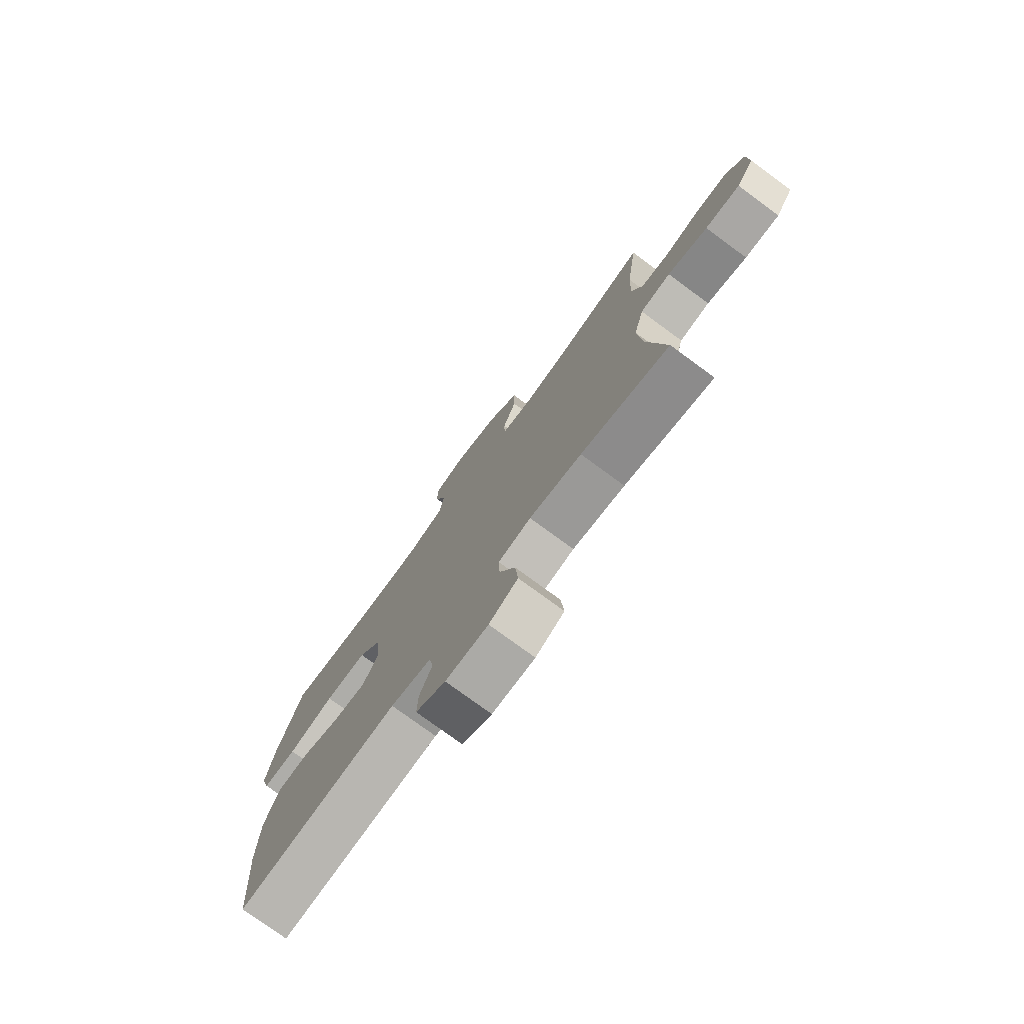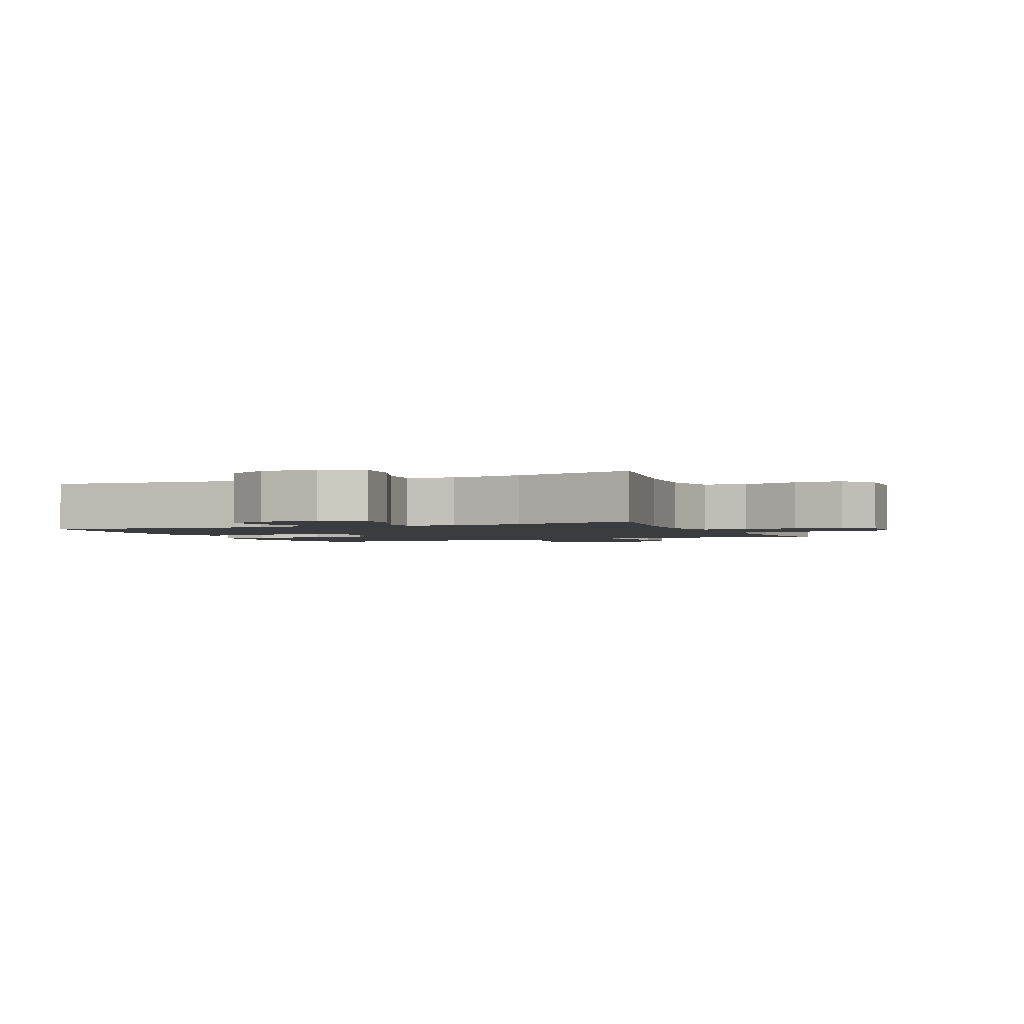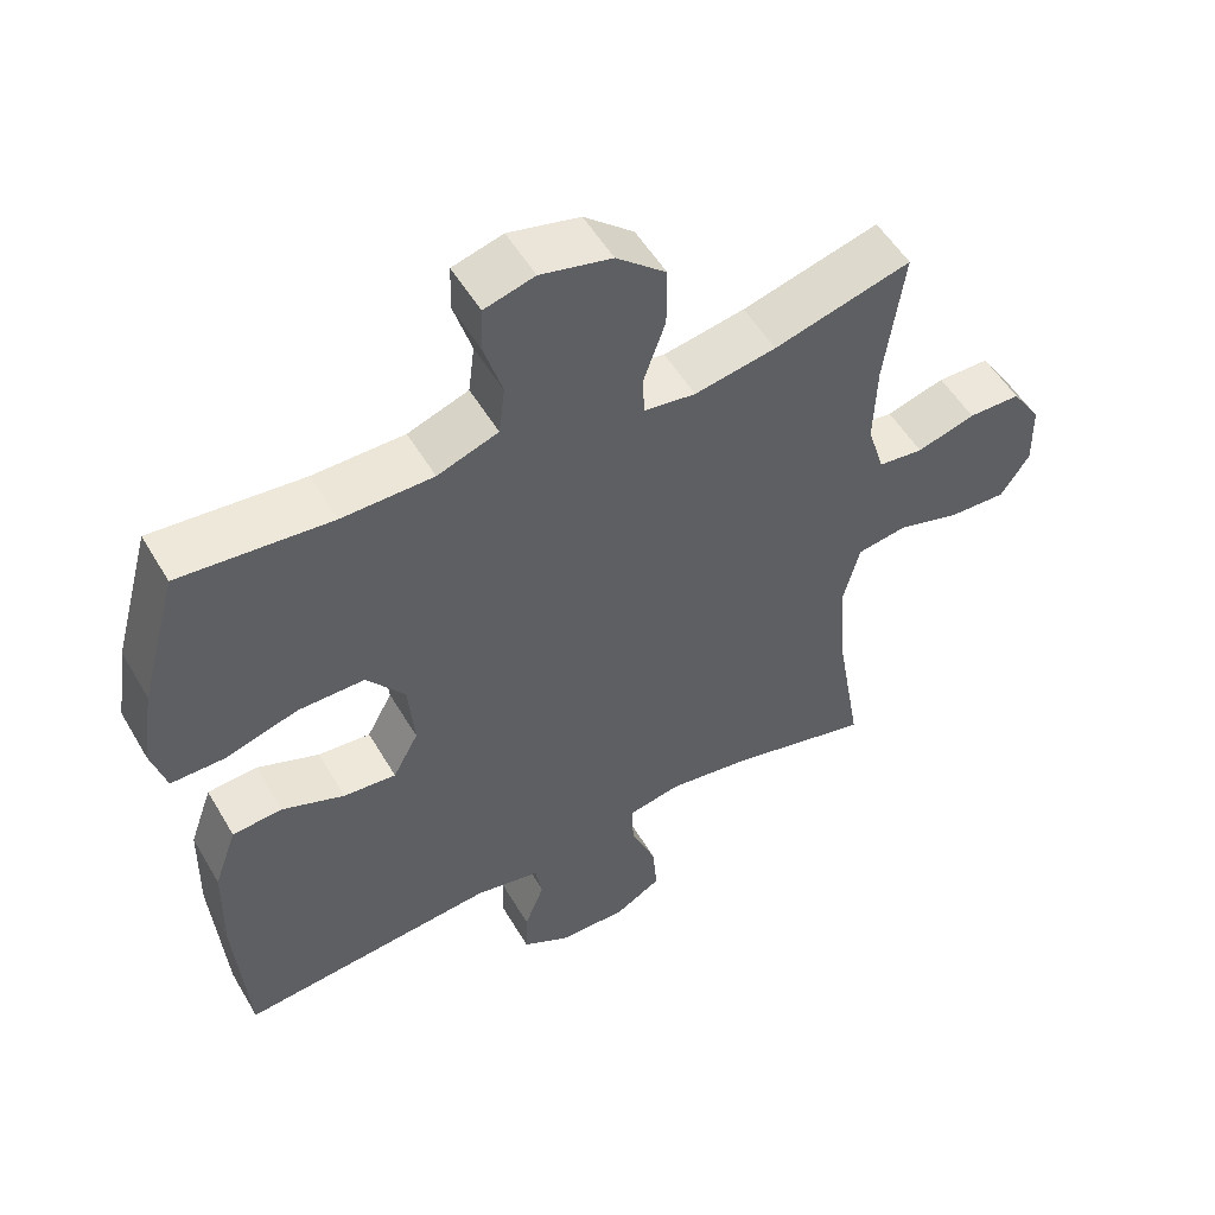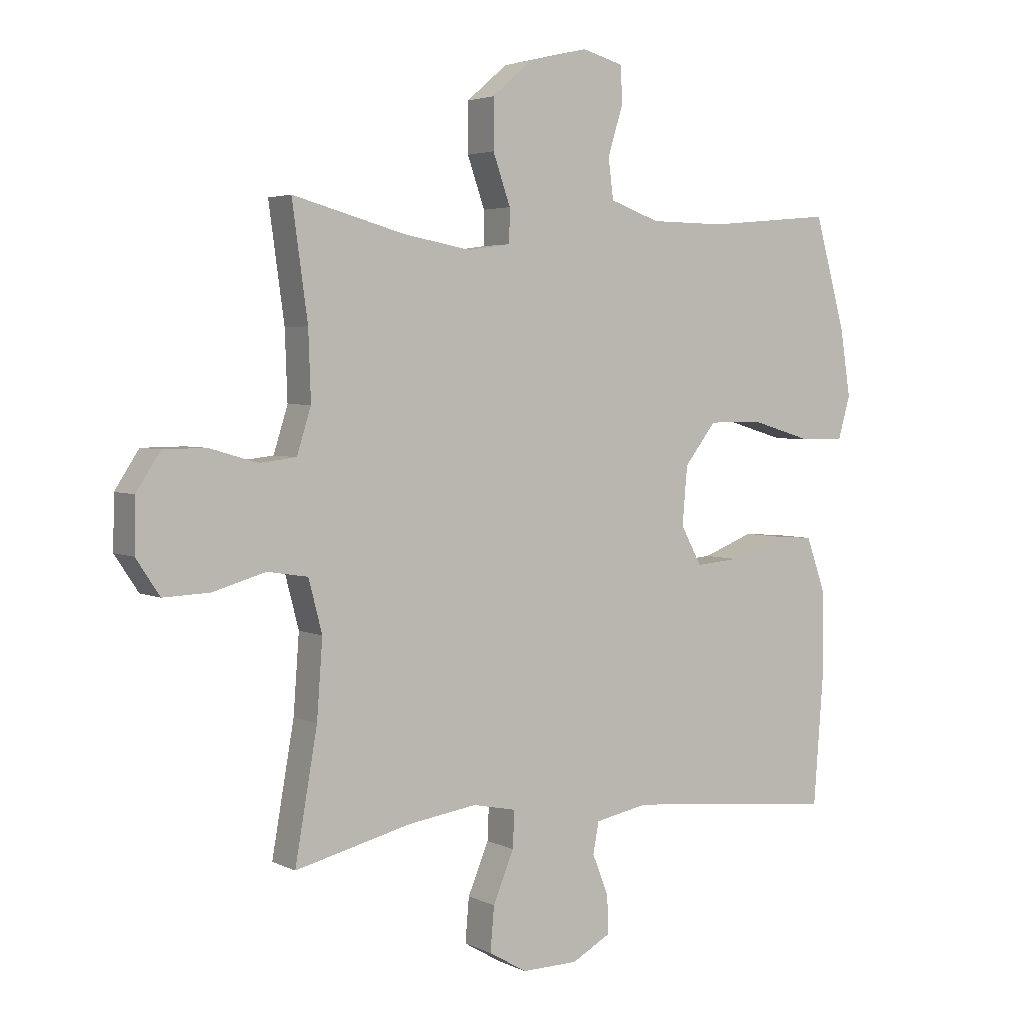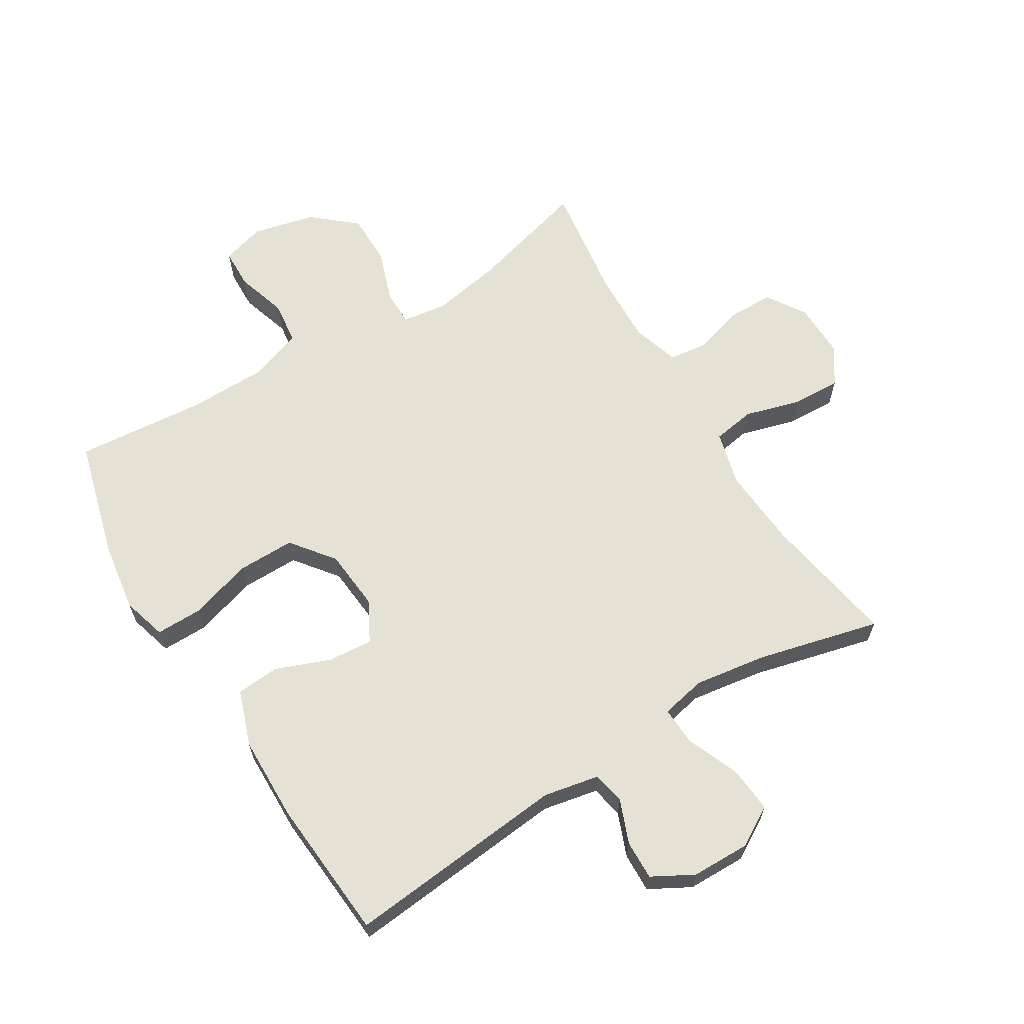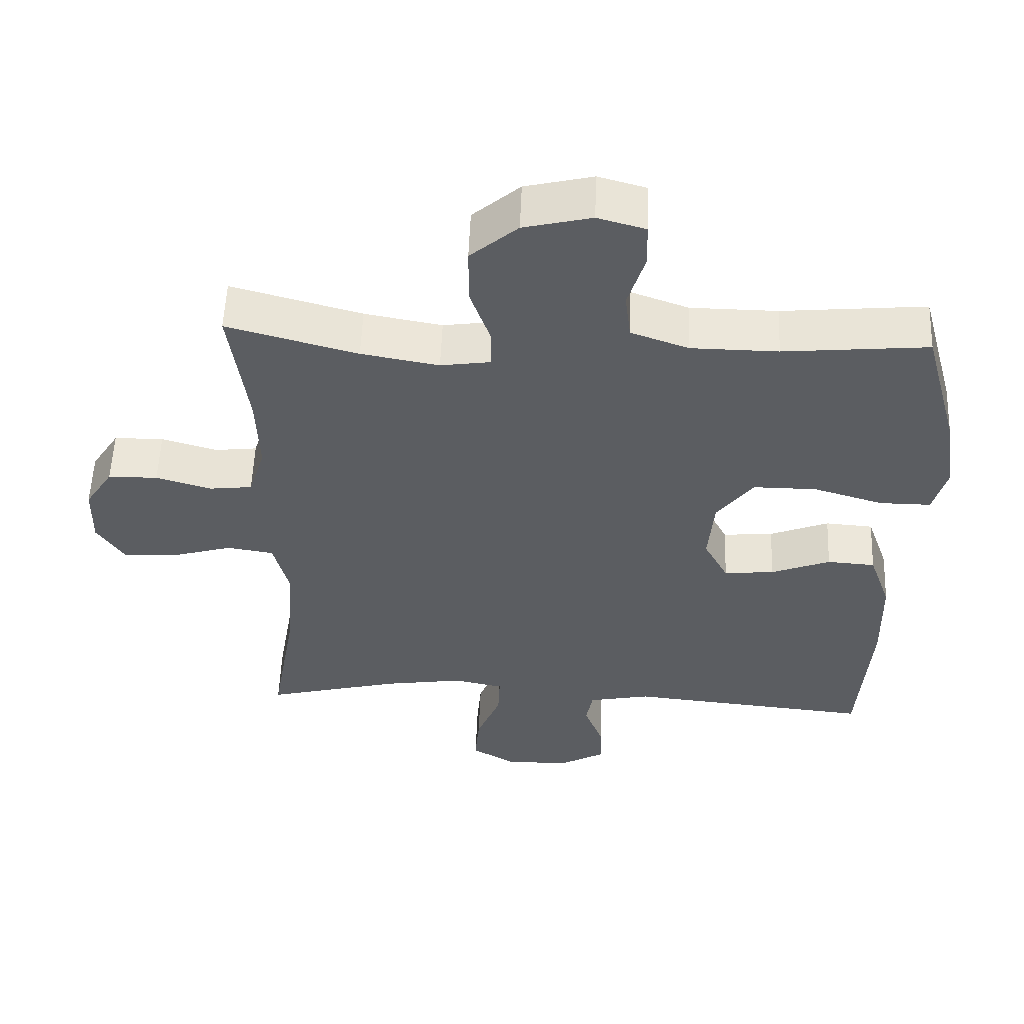
<metadata>
{"format":"obj","ext":"obj","renderer":"f3d","projection":"perspective","resolution":1024,"background":"white","views":[{"elev":-76.8,"azim":-126.3,"up":"+Z"},{"elev":-2.1,"azim":-157.0,"up":"+Y"},{"elev":52.9,"azim":150.2,"up":"+Z"},{"elev":3.6,"azim":-32.8,"up":"+Z"},{"elev":64.6,"azim":148.5,"up":"+Y"},{"elev":54.4,"azim":2.2,"up":"+Z"}]}
</metadata>
<code>
o path32
v -0.2768 0.0375 -0.4628
v -0.1596 0.0375 -0.4451
v -0.08607 0.0375 -0.4602
v -0.08858 0.0375 -0.5225
v -0.1241 0.0375 -0.608
v -0.1305 0.0375 -0.6833
v -0.06627 0.0375 -0.721
v 0.02905 0.0375 -0.7194
v 0.09548 0.0375 -0.6827
v 0.09358 0.0375 -0.6187
v 0.06598 0.0375 -0.5483
v 0.07586 0.0375 -0.4954
v 0.1665 0.0375 -0.4773
v 0.5268 0.0375 -0.5122
v 0.5443 0.0375 -0.282
v 0.5415 0.0375 -0.1442
v 0.5096 0.0375 -0.05405
v 0.4391 0.0375 -0.04888
v 0.352 0.0375 -0.08288
v 0.2781 0.0375 -0.08946
v 0.2425 0.0375 -0.02336
v 0.251 0.0375 0.07527
v 0.3047 0.0375 0.1449
v 0.3983 0.0375 0.1444
v 0.501 0.0375 0.1138
v 0.5758 0.0375 0.1135
v 0.5965 0.0375 0.1854
v 0.5792 0.0375 0.2988
v 0.5268 0.0375 0.4897
v 0.3143 0.0375 0.4703
v 0.1864 0.0375 0.4716
v 0.1012 0.0375 0.5019
v 0.09261 0.0375 0.5704
v 0.1182 0.0375 0.653
v 0.1163 0.0375 0.7169
v 0.04569 0.0375 0.7366
v -0.0543 0.0375 0.7128
v -0.1241 0.0375 0.6532
v -0.1241 0.0375 0.569
v -0.09451 0.0375 0.4844
v -0.0953 0.0375 0.4272
v -0.1684 0.0375 0.4166
v -0.2827 0.0375 0.4372
v -0.4749 0.0375 0.4897
v -0.4483 0.0375 0.2973
v -0.4442 0.0375 0.1815
v -0.4683 0.0375 0.1046
v -0.5312 0.0375 0.09734
v -0.613 0.0375 0.1212
v -0.6861 0.0375 0.1204
v -0.727 0.0375 0.05747
v -0.7288 0.0375 -0.03146
v -0.6885 0.0375 -0.09203
v -0.6095 0.0375 -0.08887
v -0.519 0.0375 -0.06279
v -0.4502 0.0375 -0.07369
v -0.4272 0.0375 -0.1624
v -0.4369 0.0375 -0.2941
v -0.4749 0.0375 -0.5122
v -0.2768 -0.0375 -0.4628
v -0.1596 -0.0375 -0.4451
v -0.08607 -0.0375 -0.4602
v -0.08858 -0.0375 -0.5225
v -0.1241 -0.0375 -0.608
v -0.1305 -0.0375 -0.6833
v -0.06627 -0.0375 -0.721
v 0.02905 -0.0375 -0.7194
v 0.09548 -0.0375 -0.6827
v 0.09358 -0.0375 -0.6187
v 0.06598 -0.0375 -0.5483
v 0.07586 -0.0375 -0.4954
v 0.1665 -0.0375 -0.4773
v 0.5268 -0.0375 -0.5122
v 0.5443 -0.0375 -0.282
v 0.5415 -0.0375 -0.1442
v 0.5096 -0.0375 -0.05405
v 0.4391 -0.0375 -0.04888
v 0.352 -0.0375 -0.08288
v 0.2781 -0.0375 -0.08946
v 0.2425 -0.0375 -0.02336
v 0.251 -0.0375 0.07527
v 0.3047 -0.0375 0.1449
v 0.3983 -0.0375 0.1444
v 0.501 -0.0375 0.1138
v 0.5758 -0.0375 0.1135
v 0.5965 -0.0375 0.1854
v 0.5792 -0.0375 0.2988
v 0.5268 -0.0375 0.4897
v 0.3143 -0.0375 0.4703
v 0.1864 -0.0375 0.4716
v 0.1012 -0.0375 0.5019
v 0.09261 -0.0375 0.5704
v 0.1182 -0.0375 0.653
v 0.1163 -0.0375 0.7169
v 0.04569 -0.0375 0.7366
v -0.0543 -0.0375 0.7128
v -0.1241 -0.0375 0.6532
v -0.1241 -0.0375 0.569
v -0.09451 -0.0375 0.4844
v -0.0953 -0.0375 0.4272
v -0.1684 -0.0375 0.4166
v -0.2827 -0.0375 0.4372
v -0.4749 -0.0375 0.4897
v -0.4483 -0.0375 0.2973
v -0.4442 -0.0375 0.1815
v -0.4683 -0.0375 0.1046
v -0.5312 -0.0375 0.09734
v -0.613 -0.0375 0.1212
v -0.6861 -0.0375 0.1204
v -0.727 -0.0375 0.05747
v -0.7288 -0.0375 -0.03146
v -0.6885 -0.0375 -0.09203
v -0.6095 -0.0375 -0.08887
v -0.519 -0.0375 -0.06279
v -0.4502 -0.0375 -0.07369
v -0.4272 -0.0375 -0.1624
v -0.4369 -0.0375 -0.2941
v -0.4749 -0.0375 -0.5122
v -0.727 0.0375 0.05747
v -0.7288 0.0375 -0.03146
v -0.6885 0.0375 -0.09203
v -0.6861 0.0375 0.1204
v -0.6095 0.0375 -0.08887
v -0.613 0.0375 0.1212
v -0.5312 0.0375 0.09734
v -0.519 0.0375 -0.06279
v -0.4683 0.0375 0.1046
v -0.4683 0.0375 0.1046
v -0.4502 0.0375 -0.07369
v -0.4502 0.0375 -0.07369
v -0.4442 0.0375 0.1815
v -0.4749 0.0375 0.4897
v -0.4749 0.0375 0.4897
v -0.4483 0.0375 0.2973
v -0.4369 0.0375 -0.2941
v -0.4749 0.0375 -0.5122
v -0.4749 0.0375 -0.5122
v -0.4272 0.0375 -0.1624
v -0.2827 0.0375 0.4372
v -0.2768 0.0375 -0.4628
v -0.1684 0.0375 0.4166
v -0.1596 0.0375 -0.4451
v -0.0953 0.0375 0.4272
v -0.0953 0.0375 0.4272
v -0.08607 0.0375 -0.4602
v -0.08607 0.0375 -0.4602
v -0.1241 0.0375 -0.608
v -0.1305 0.0375 -0.6833
v -0.1305 0.0375 -0.6833
v -0.06627 0.0375 -0.721
v -0.1241 0.0375 0.6532
v -0.1241 0.0375 0.569
v -0.09451 0.0375 0.4844
v -0.0543 0.0375 0.7128
v -0.08858 0.0375 -0.5225
v 0.02905 0.0375 -0.7194
v 0.04569 0.0375 0.7366
v 0.09548 0.0375 -0.6827
v 0.09548 0.0375 -0.6827
v 0.1163 0.0375 0.7169
v 0.1163 0.0375 0.7169
v 0.06598 0.0375 -0.5483
v 0.07586 0.0375 -0.4954
v 0.07586 0.0375 -0.4954
v 0.09358 0.0375 -0.6187
v 0.1665 0.0375 -0.4773
v 0.1182 0.0375 0.653
v 0.09261 0.0375 0.5704
v 0.1012 0.0375 0.5019
v 0.1012 0.0375 0.5019
v 0.1864 0.0375 0.4716
v 0.3143 0.0375 0.4703
v 0.2425 0.0375 -0.02336
v 0.251 0.0375 0.07527
v 0.2781 0.0375 -0.08946
v 0.2781 0.0375 -0.08946
v 0.3047 0.0375 0.1449
v 0.352 0.0375 -0.08288
v 0.3983 0.0375 0.1444
v 0.4391 0.0375 -0.04888
v 0.501 0.0375 0.1138
v 0.5268 0.0375 0.4897
v 0.5268 0.0375 0.4897
v 0.5096 0.0375 -0.05405
v 0.5096 0.0375 -0.05405
v 0.5268 0.0375 -0.5122
v 0.5268 0.0375 -0.5122
v 0.5758 0.0375 0.1135
v 0.5758 0.0375 0.1135
v 0.5415 0.0375 -0.1442
v 0.5443 0.0375 -0.282
v 0.5792 0.0375 0.2988
v 0.5965 0.0375 0.1854
v -0.727 -0.0375 0.05747
v -0.7288 -0.0375 -0.03146
v -0.6885 -0.0375 -0.09203
v -0.6861 -0.0375 0.1204
v -0.6095 -0.0375 -0.08887
v -0.613 -0.0375 0.1212
v -0.5312 -0.0375 0.09734
v -0.519 -0.0375 -0.06279
v -0.4683 -0.0375 0.1046
v -0.4683 -0.0375 0.1046
v -0.4502 -0.0375 -0.07369
v -0.4502 -0.0375 -0.07369
v -0.4442 -0.0375 0.1815
v -0.4749 -0.0375 0.4897
v -0.4749 -0.0375 0.4897
v -0.4483 -0.0375 0.2973
v -0.4369 -0.0375 -0.2941
v -0.4749 -0.0375 -0.5122
v -0.4749 -0.0375 -0.5122
v -0.4272 -0.0375 -0.1624
v -0.2827 -0.0375 0.4372
v -0.2768 -0.0375 -0.4628
v -0.1684 -0.0375 0.4166
v -0.1596 -0.0375 -0.4451
v -0.0953 -0.0375 0.4272
v -0.0953 -0.0375 0.4272
v -0.08607 -0.0375 -0.4602
v -0.08607 -0.0375 -0.4602
v -0.1241 -0.0375 -0.608
v -0.1305 -0.0375 -0.6833
v -0.1305 -0.0375 -0.6833
v -0.06627 -0.0375 -0.721
v -0.1241 -0.0375 0.6532
v -0.1241 -0.0375 0.569
v -0.09451 -0.0375 0.4844
v -0.0543 -0.0375 0.7128
v -0.08858 -0.0375 -0.5225
v 0.02905 -0.0375 -0.7194
v 0.04569 -0.0375 0.7366
v 0.09548 -0.0375 -0.6827
v 0.09548 -0.0375 -0.6827
v 0.1163 -0.0375 0.7169
v 0.1163 -0.0375 0.7169
v 0.06598 -0.0375 -0.5483
v 0.07586 -0.0375 -0.4954
v 0.07586 -0.0375 -0.4954
v 0.09358 -0.0375 -0.6187
v 0.1665 -0.0375 -0.4773
v 0.1182 -0.0375 0.653
v 0.09261 -0.0375 0.5704
v 0.1012 -0.0375 0.5019
v 0.1012 -0.0375 0.5019
v 0.1864 -0.0375 0.4716
v 0.3143 -0.0375 0.4703
v 0.2425 -0.0375 -0.02336
v 0.251 -0.0375 0.07527
v 0.2781 -0.0375 -0.08946
v 0.2781 -0.0375 -0.08946
v 0.3047 -0.0375 0.1449
v 0.352 -0.0375 -0.08288
v 0.3983 -0.0375 0.1444
v 0.4391 -0.0375 -0.04888
v 0.501 -0.0375 0.1138
v 0.5268 -0.0375 0.4897
v 0.5268 -0.0375 0.4897
v 0.5096 -0.0375 -0.05405
v 0.5096 -0.0375 -0.05405
v 0.5268 -0.0375 -0.5122
v 0.5268 -0.0375 -0.5122
v 0.5758 -0.0375 0.1135
v 0.5758 -0.0375 0.1135
v 0.5415 -0.0375 -0.1442
v 0.5443 -0.0375 -0.282
v 0.5792 -0.0375 0.2988
v 0.5965 -0.0375 0.1854
f 225 222 223
f 218 244 228
f 266 250 241
f 238 230 237
f 244 218 246
f 253 266 265
f 194 198 199
f 194 195 198
f 204 213 248
f 250 266 253
f 243 228 244
f 268 256 263
f 231 222 225
f 197 194 199
f 248 220 250
f 257 247 267
f 243 229 227
f 255 265 259
f 202 201 204
f 206 202 204
f 246 218 249
f 228 243 227
f 250 238 241
f 237 222 231
f 249 206 248
f 206 204 248
f 268 267 256
f 198 195 196
f 215 210 211
f 217 213 210
f 250 220 238
f 222 237 230
f 242 232 243
f 235 232 242
f 220 248 217
f 229 243 232
f 199 198 200
f 237 231 240
f 214 209 206
f 217 248 213
f 254 247 252
f 247 254 267
f 226 227 229
f 253 265 255
f 266 241 261
f 216 206 249
f 200 201 202
f 209 214 207
f 218 216 249
f 201 200 198
f 214 206 216
f 220 230 238
f 256 267 254
f 240 231 233
f 217 210 215
f 246 249 252
f 246 252 247
f 51 52 111 110
f 52 53 112 111
f 50 51 110 109
f 53 54 113 112
f 49 50 109 108
f 48 49 108 107
f 54 55 114 113
f 128 48 107 203
f 55 130 205 114
f 46 47 106 105
f 133 45 104 208
f 58 137 212 117
f 56 57 116 115
f 45 46 105 104
f 57 58 117 116
f 43 44 103 102
f 59 1 60 118
f 42 43 102 101
f 1 2 61 60
f 144 42 101 219
f 2 146 221 61
f 5 149 224 64
f 6 7 66 65
f 38 39 98 97
f 39 40 99 98
f 37 38 97 96
f 4 5 64 63
f 40 41 100 99
f 3 4 63 62
f 7 8 67 66
f 36 37 96 95
f 8 159 234 67
f 161 36 95 236
f 11 164 239 70
f 10 11 70 69
f 9 10 69 68
f 12 13 72 71
f 34 35 94 93
f 33 34 93 92
f 170 33 92 245
f 31 32 91 90
f 30 31 90 89
f 21 22 81 80
f 176 21 80 251
f 22 23 82 81
f 19 20 79 78
f 23 24 83 82
f 18 19 78 77
f 24 25 84 83
f 183 30 89 258
f 185 18 77 260
f 13 187 262 72
f 25 189 264 84
f 16 17 76 75
f 15 16 75 74
f 14 15 74 73
f 28 29 88 87
f 27 28 87 86
f 26 27 86 85
f 150 148 147
f 143 153 169
f 191 166 175
f 163 162 155
f 169 171 143
f 178 190 191
f 119 124 123
f 119 123 120
f 129 173 138
f 175 178 191
f 168 169 153
f 193 188 181
f 156 150 147
f 122 124 119
f 173 175 145
f 182 192 172
f 168 152 154
f 180 184 190
f 127 129 126
f 131 129 127
f 171 174 143
f 153 152 168
f 175 166 163
f 162 156 147
f 174 173 131
f 131 173 129
f 193 181 192
f 123 121 120
f 140 136 135
f 142 135 138
f 175 163 145
f 147 155 162
f 167 168 157
f 160 167 157
f 145 142 173
f 154 157 168
f 124 125 123
f 162 165 156
f 139 131 134
f 142 138 173
f 179 177 172
f 172 192 179
f 151 154 152
f 178 180 190
f 191 186 166
f 141 174 131
f 125 127 126
f 134 132 139
f 143 174 141
f 126 123 125
f 139 141 131
f 145 163 155
f 181 179 192
f 165 158 156
f 142 140 135
f 171 177 174
f 171 172 177

</code>
